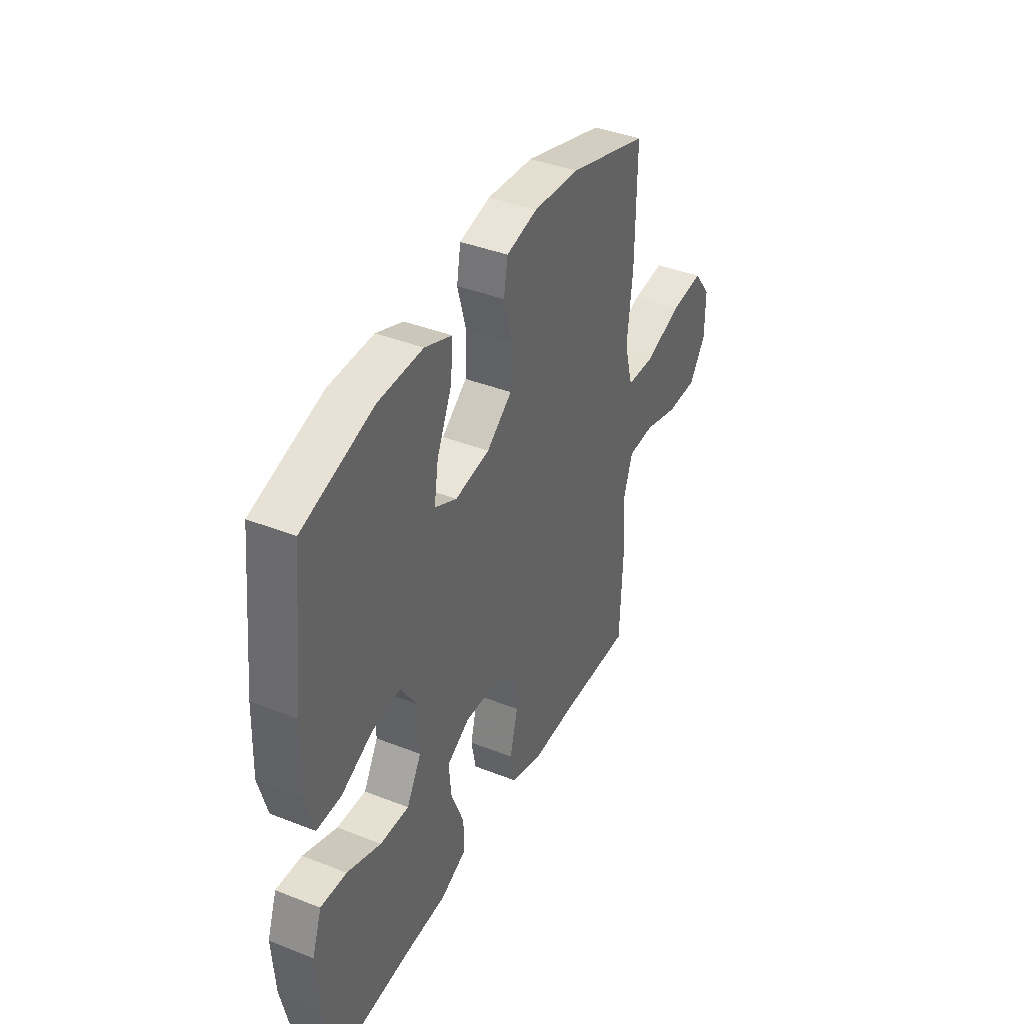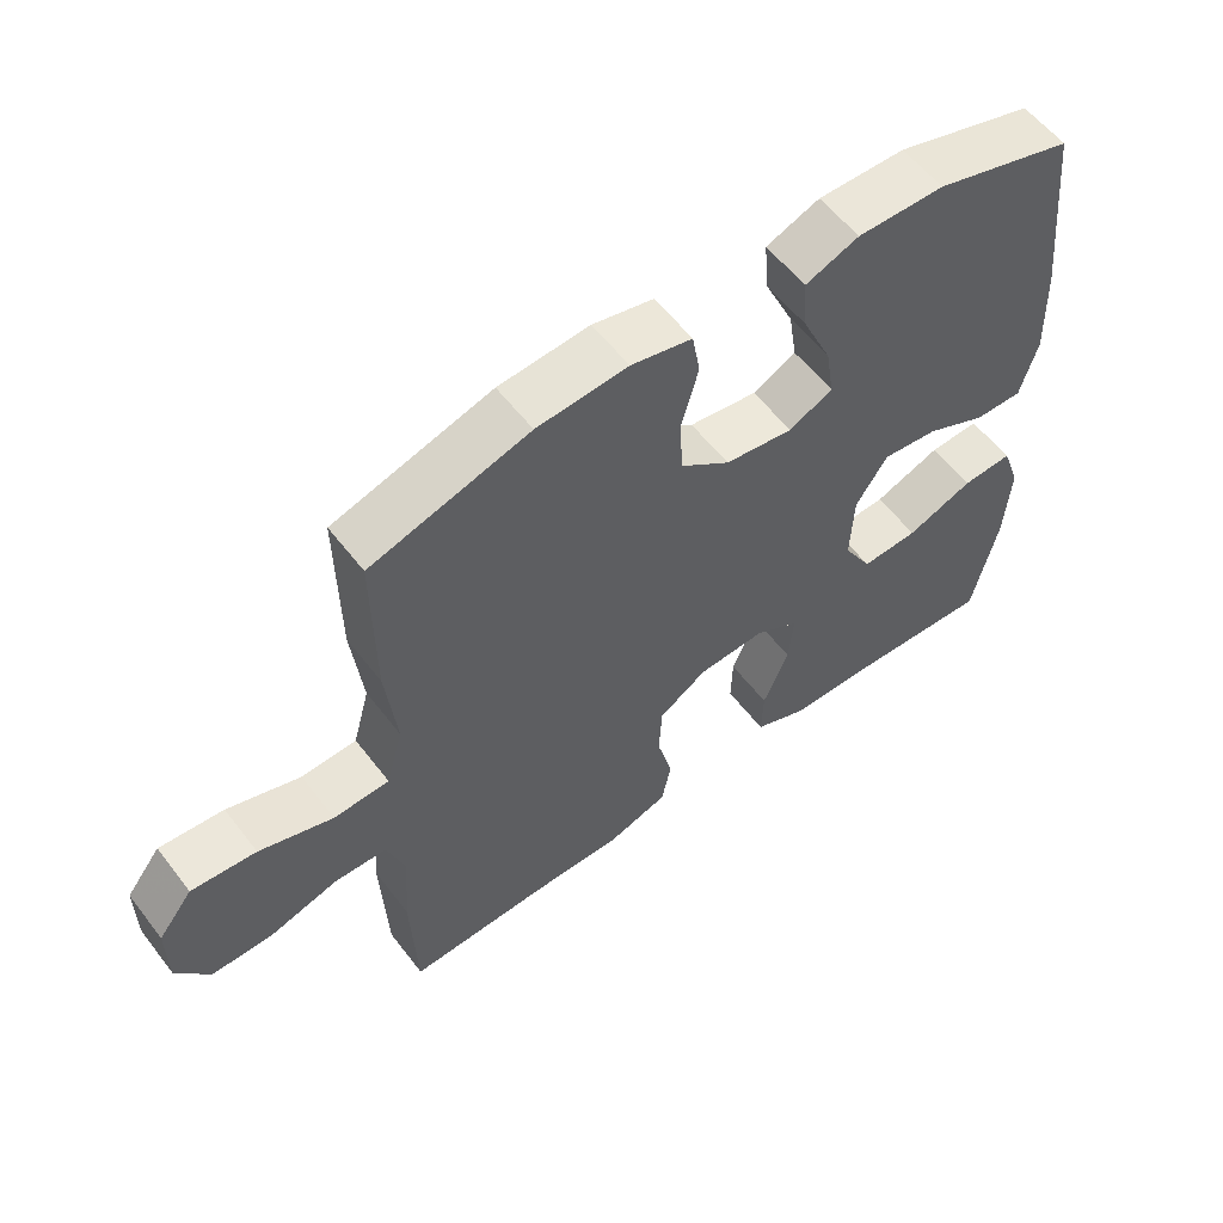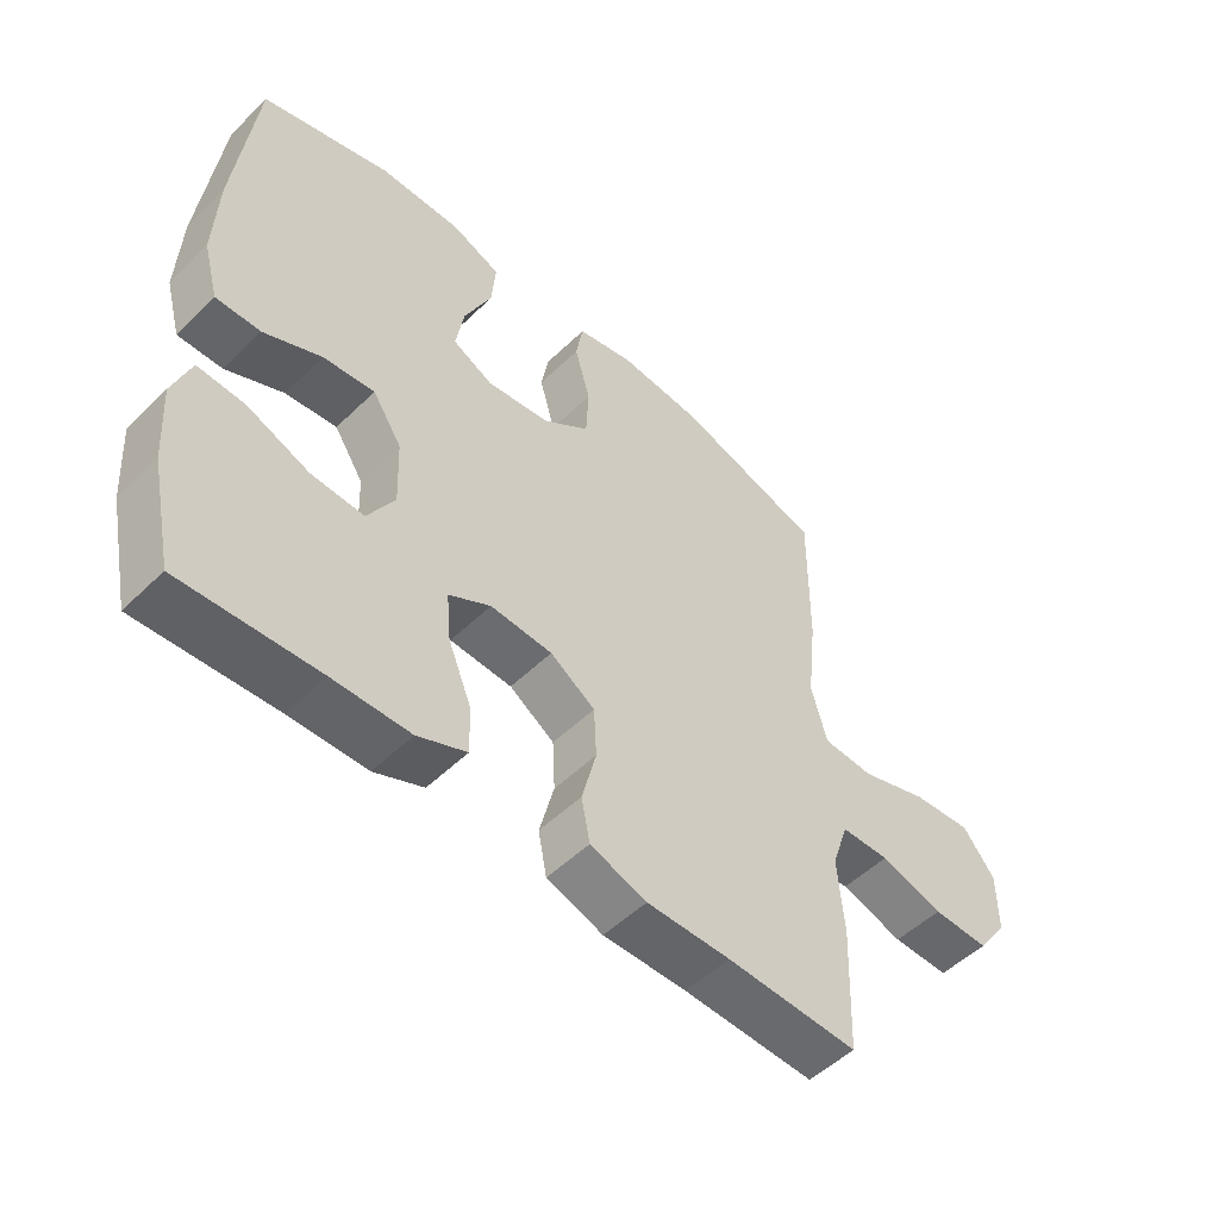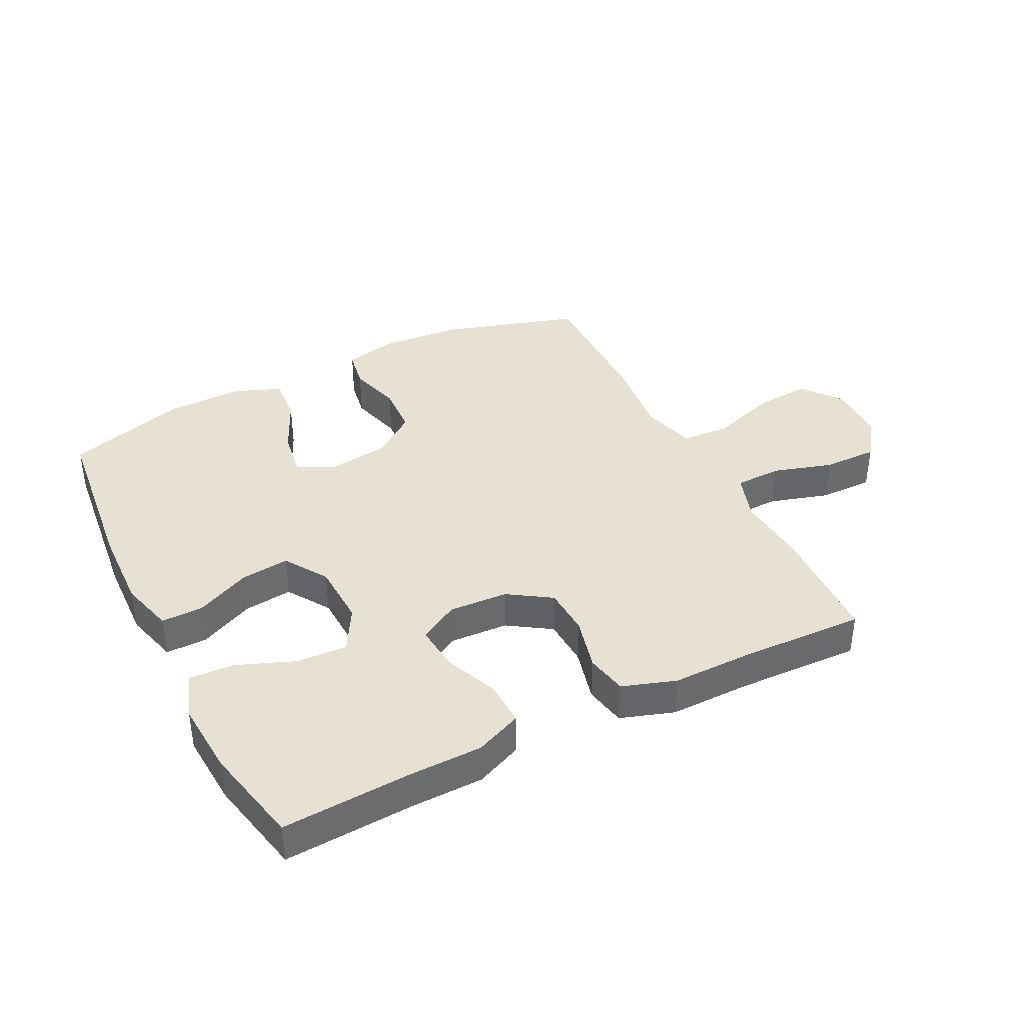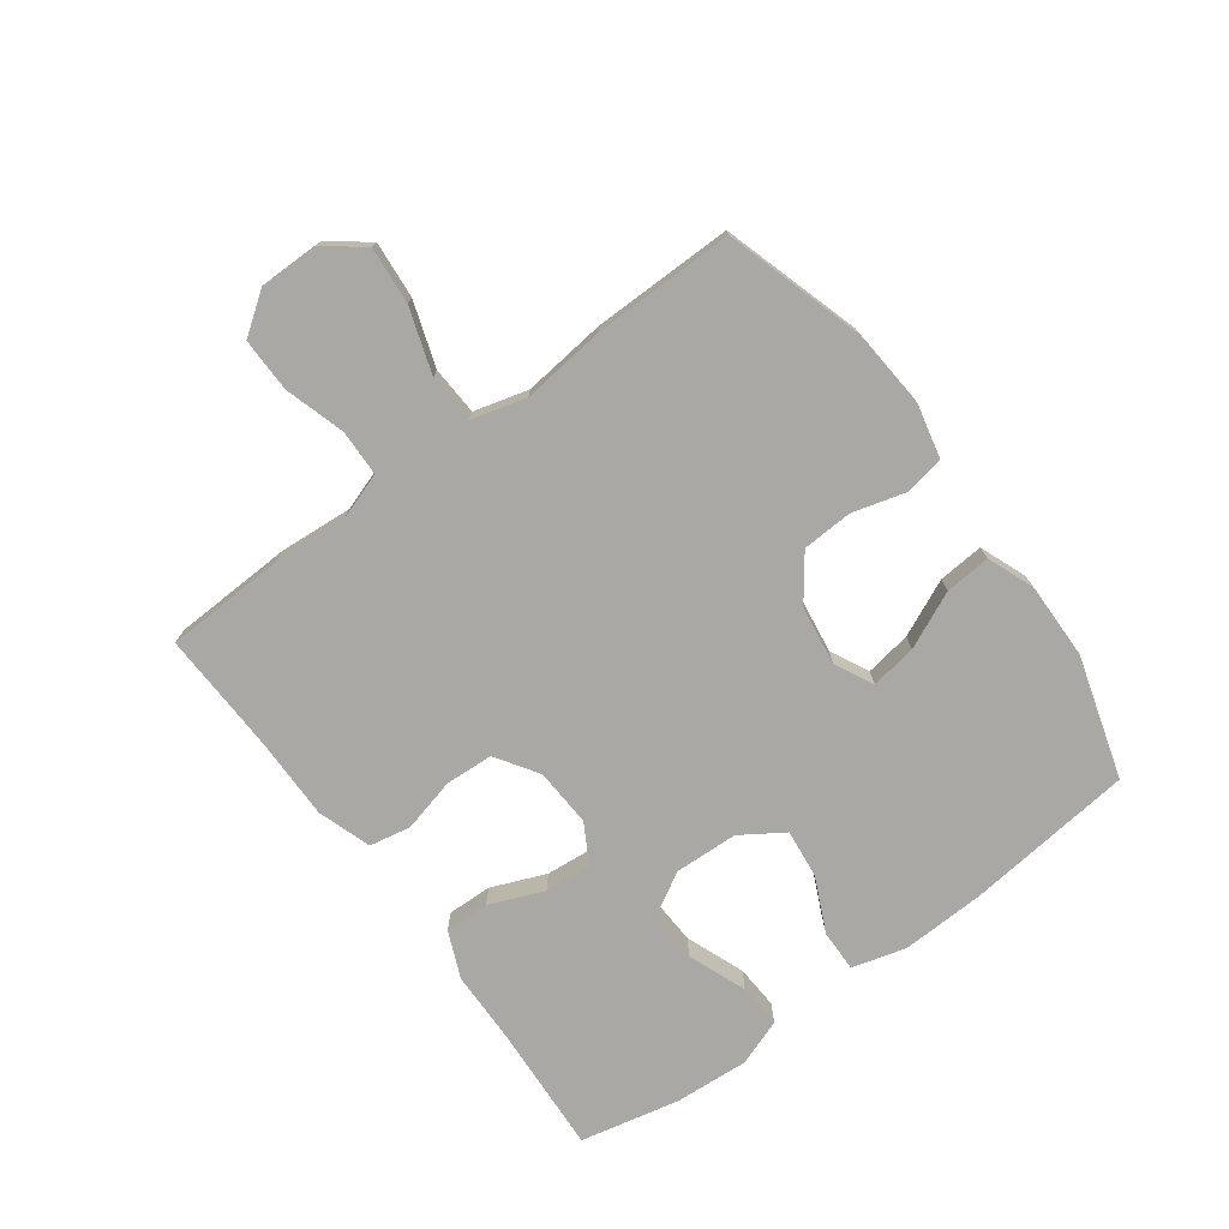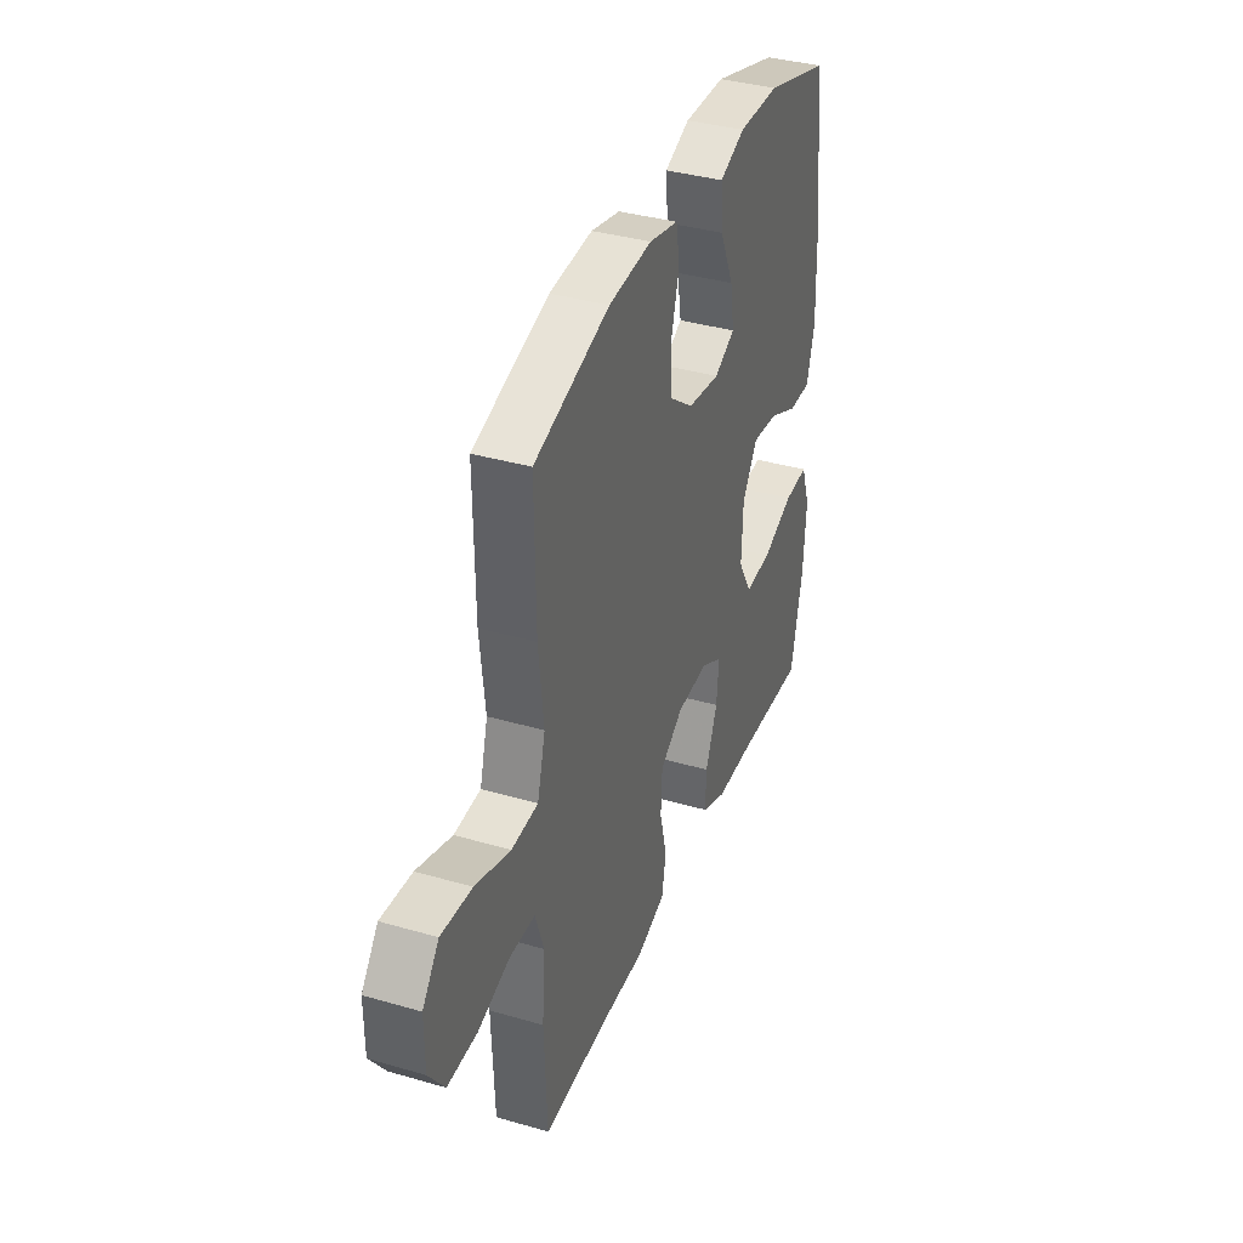
<metadata>
{"format":"obj","ext":"obj","renderer":"f3d","projection":"perspective","resolution":1024,"background":"white","views":[{"elev":39.9,"azim":115.9,"up":"+Z"},{"elev":57.5,"azim":-37.2,"up":"+Z"},{"elev":-51.9,"azim":136.2,"up":"+Z"},{"elev":38.9,"azim":153.3,"up":"+Y"},{"elev":-75.1,"azim":-53.6,"up":"+Y"},{"elev":37.1,"azim":-69.5,"up":"+Z"}]}
</metadata>
<code>
v 0.5 0.07 0.5
v 0.53 0.07 0.227
v 0.535 0.07 0.091
v 0.511 0.07 0.004
v 0.443 0.07 0.005
v 0.355 0.07 0.046
v 0.276 0.07 0.055
v 0.231 0.07 -0.014
v 0.227 0.07 -0.117
v 0.268 0.07 -0.188
v 0.349 0.07 -0.184
v 0.444 0.07 -0.147
v 0.516 0.07 -0.143
v 0.543 0.07 -0.219
v 0.535 0.07 -0.339
v 0.5 0.07 -0.5
v 0.29 0.07 -0.488
v 0.172 0.07 -0.486
v 0.097 0.07 -0.454
v 0.099 0.07 -0.382
v 0.135 0.07 -0.294
v 0.142 0.07 -0.219
v 0.078 0.07 -0.183
v -0.017 0.07 -0.188
v -0.086 0.07 -0.233
v -0.09 0.07 -0.311
v -0.068 0.07 -0.398
v -0.081 0.07 -0.465
v -0.168 0.07 -0.494
v -0.297 0.07 -0.493
v -0.5 0.07 -0.5
v -0.508 0.07 -0.304
v -0.499 0.07 -0.186
v -0.525 0.07 -0.109
v -0.6 0.07 -0.107
v -0.697 0.07 -0.136
v -0.785 0.07 -0.137
v -0.832 0.07 -0.071
v -0.832 0.07 0.024
v -0.783 0.07 0.087
v -0.691 0.07 0.079
v -0.586 0.07 0.044
v -0.507 0.07 0.048
v -0.483 0.07 0.136
v -0.498 0.07 0.271
v -0.5 0.07 0.5
v -0.275 0.07 0.568
v -0.146 0.07 0.578
v -0.059 0.07 0.558
v -0.048 0.07 0.494
v -0.072 0.07 0.408
v -0.068 0.07 0.326
v 0.003 0.07 0.273
v 0.1 0.07 0.259
v 0.162 0.07 0.29
v 0.15 0.07 0.365
v 0.108 0.07 0.457
v 0.102 0.07 0.531
v 0.178 0.07 0.561
v 0.302 0.07 0.559
v 0.5 0 0.5
v 0.53 0 0.227
v 0.535 0 0.091
v 0.511 0 0.004
v 0.443 0 0.005
v 0.355 0 0.046
v 0.276 0 0.055
v 0.231 0 -0.014
v 0.227 0 -0.117
v 0.268 0 -0.188
v 0.349 0 -0.184
v 0.444 0 -0.147
v 0.516 0 -0.143
v 0.543 0 -0.219
v 0.535 0 -0.339
v 0.5 0 -0.5
v 0.29 0 -0.488
v 0.172 0 -0.486
v 0.097 0 -0.454
v 0.099 0 -0.382
v 0.135 0 -0.294
v 0.142 0 -0.219
v 0.078 0 -0.183
v -0.017 0 -0.188
v -0.086 0 -0.233
v -0.09 0 -0.311
v -0.068 0 -0.398
v -0.081 0 -0.465
v -0.168 0 -0.494
v -0.297 0 -0.493
v -0.5 0 -0.5
v -0.508 0 -0.304
v -0.499 0 -0.186
v -0.525 0 -0.109
v -0.6 0 -0.107
v -0.697 0 -0.136
v -0.785 0 -0.137
v -0.832 0 -0.071
v -0.832 0 0.024
v -0.783 0 0.087
v -0.691 0 0.079
v -0.586 0 0.044
v -0.507 0 0.048
v -0.483 0 0.136
v -0.498 0 0.271
v -0.5 0 0.5
v -0.275 0 0.568
v -0.146 0 0.578
v -0.059 0 0.558
v -0.048 0 0.494
v -0.072 0 0.408
v -0.068 0 0.326
v 0.003 0 0.273
v 0.1 0 0.259
v 0.162 0 0.29
v 0.15 0 0.365
v 0.108 0 0.457
v 0.102 0 0.531
v 0.178 0 0.561
v 0.302 0 0.559
f 4 5 6
f 3 4 6
f 2 3 6
f 1 2 6
f 60 1 6
f 59 60 6
f 58 59 6
f 57 58 6
f 56 57 6
f 55 56 6 7
f 54 55 7 8
f 53 54 8 9
f 52 53 9
f 49 50 51
f 48 49 51
f 47 48 51
f 46 47 51
f 45 46 51
f 44 45 51
f 43 44 51 52
f 40 41 42
f 39 40 42
f 38 39 42
f 37 38 42
f 36 37 42
f 35 36 42
f 34 35 42 43
f 43 52 9
f 34 43 9
f 33 34 9
f 30 31 32 33
f 29 30 33
f 28 29 33
f 27 28 33
f 26 27 33
f 19 20 21
f 18 19 21
f 17 18 21
f 16 17 21
f 15 16 21
f 14 15 21
f 13 14 21
f 12 13 21
f 11 12 21
f 10 11 21 22
f 9 10 22 23
f 25 26 33
f 24 25 33
f 9 23 24 33
f 66 65 64
f 66 64 63
f 66 63 62
f 66 62 61
f 66 61 120
f 66 120 119
f 66 119 118
f 66 118 117
f 66 117 116
f 67 66 116 115
f 68 67 115 114
f 69 68 114 113
f 69 113 112
f 111 110 109
f 111 109 108
f 111 108 107
f 111 107 106
f 111 106 105
f 111 105 104
f 112 111 104 103
f 102 101 100
f 102 100 99
f 102 99 98
f 102 98 97
f 102 97 96
f 102 96 95
f 103 102 95 94
f 69 112 103
f 69 103 94
f 69 94 93
f 93 92 91 90
f 93 90 89
f 93 89 88
f 93 88 87
f 93 87 86
f 81 80 79
f 81 79 78
f 81 78 77
f 81 77 76
f 81 76 75
f 81 75 74
f 81 74 73
f 81 73 72
f 81 72 71
f 82 81 71 70
f 83 82 70 69
f 93 86 85
f 93 85 84
f 93 84 83 69
f 1 61 62 2
f 2 62 63 3
f 3 63 64 4
f 4 64 65 5
f 5 65 66 6
f 6 66 67 7
f 7 67 68 8
f 8 68 69 9
f 9 69 70 10
f 10 70 71 11
f 11 71 72 12
f 12 72 73 13
f 13 73 74 14
f 14 74 75 15
f 15 75 76 16
f 16 76 77 17
f 17 77 78 18
f 18 78 79 19
f 19 79 80 20
f 20 80 81 21
f 21 81 82 22
f 22 82 83 23
f 23 83 84 24
f 24 84 85 25
f 25 85 86 26
f 26 86 87 27
f 27 87 88 28
f 28 88 89 29
f 29 89 90 30
f 30 90 91 31
f 31 91 92 32
f 32 92 93 33
f 33 93 94 34
f 34 94 95 35
f 35 95 96 36
f 36 96 97 37
f 37 97 98 38
f 38 98 99 39
f 39 99 100 40
f 40 100 101 41
f 41 101 102 42
f 42 102 103 43
f 43 103 104 44
f 44 104 105 45
f 45 105 106 46
f 46 106 107 47
f 47 107 108 48
f 48 108 109 49
f 49 109 110 50
f 50 110 111 51
f 51 111 112 52
f 52 112 113 53
f 53 113 114 54
f 54 114 115 55
f 55 115 116 56
f 56 116 117 57
f 57 117 118 58
f 58 118 119 59
f 59 119 120 60
f 60 120 61 1

</code>
